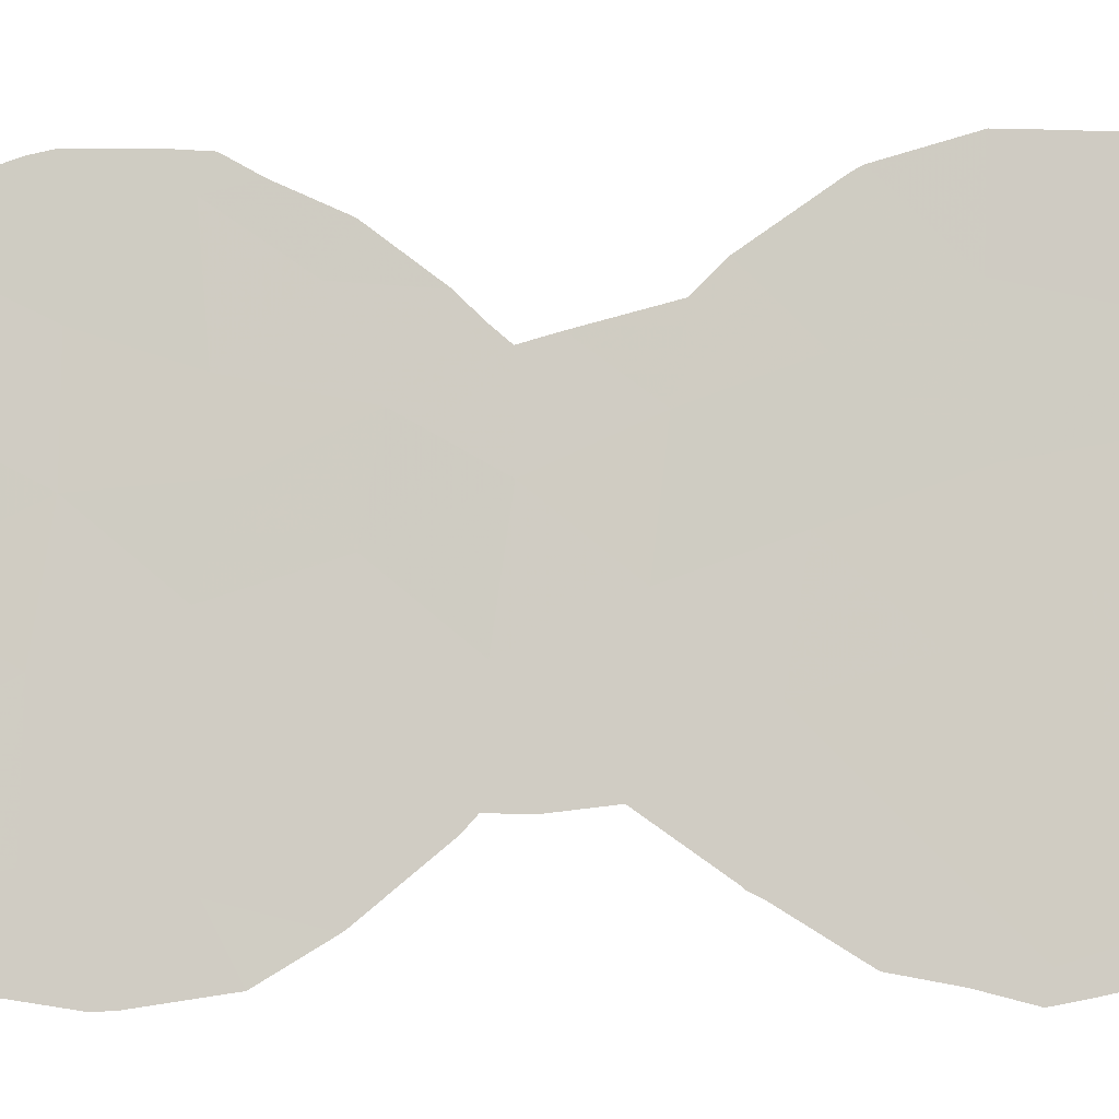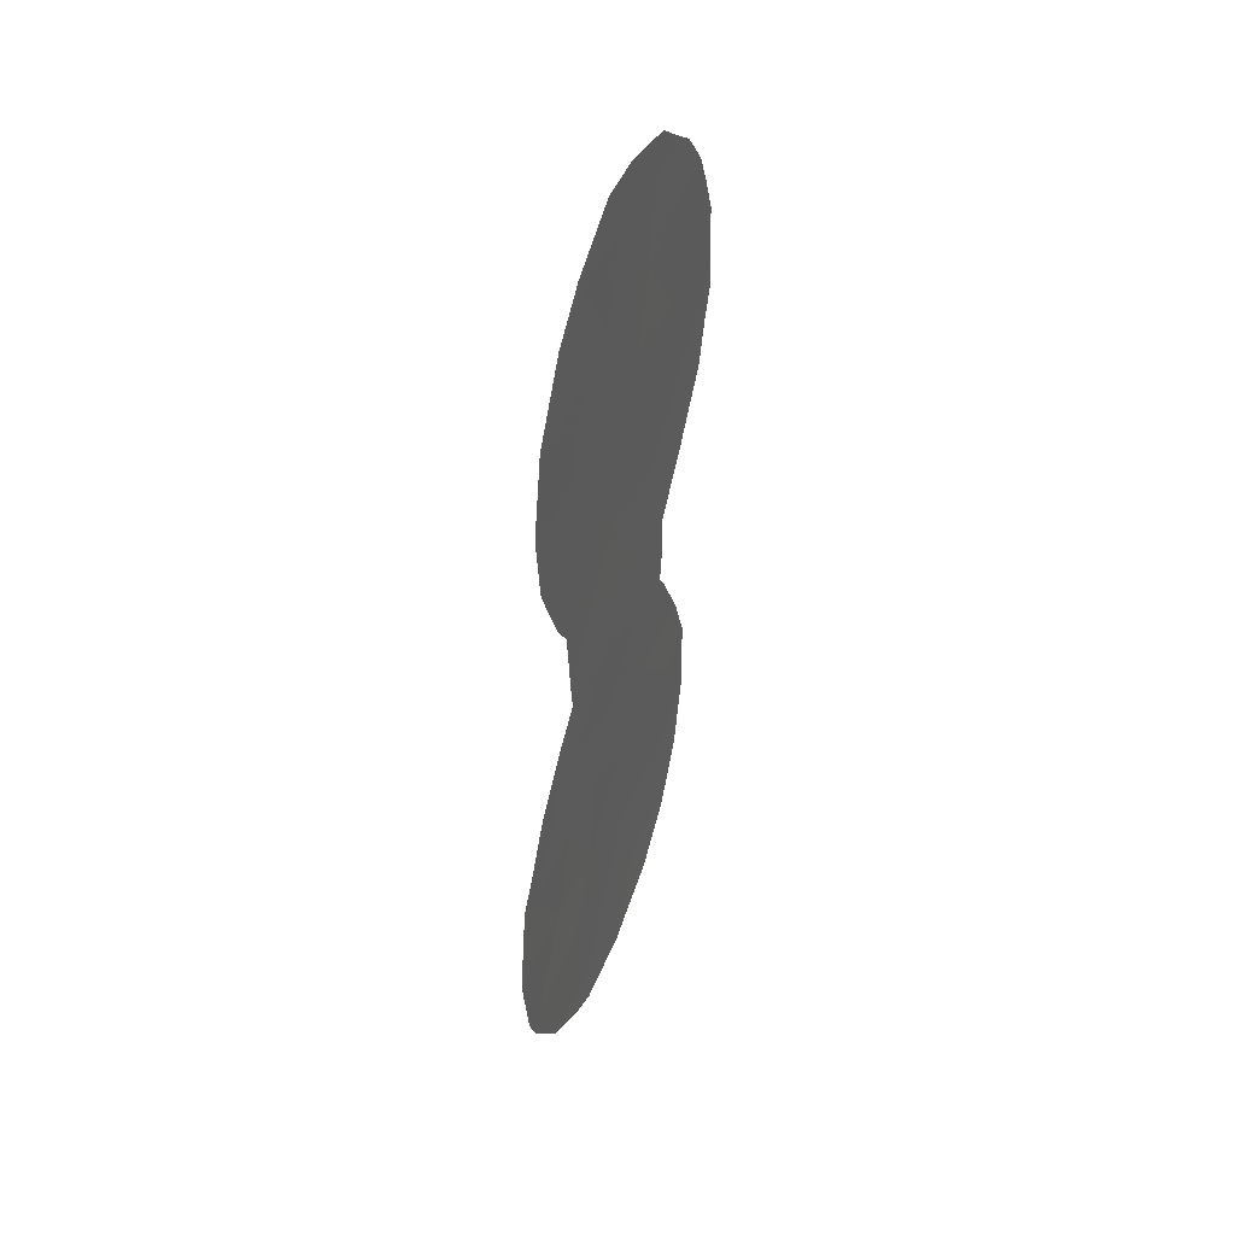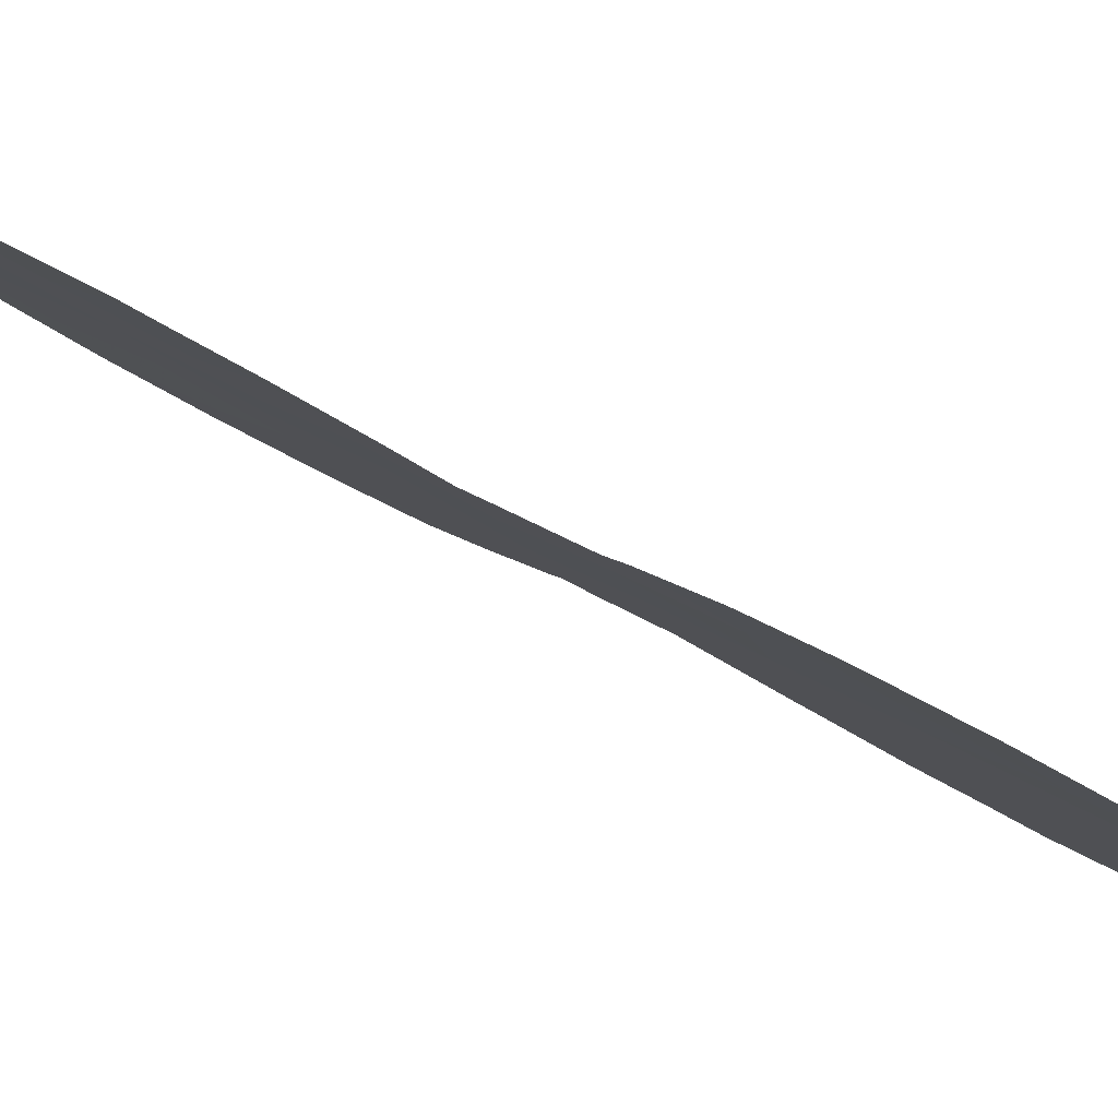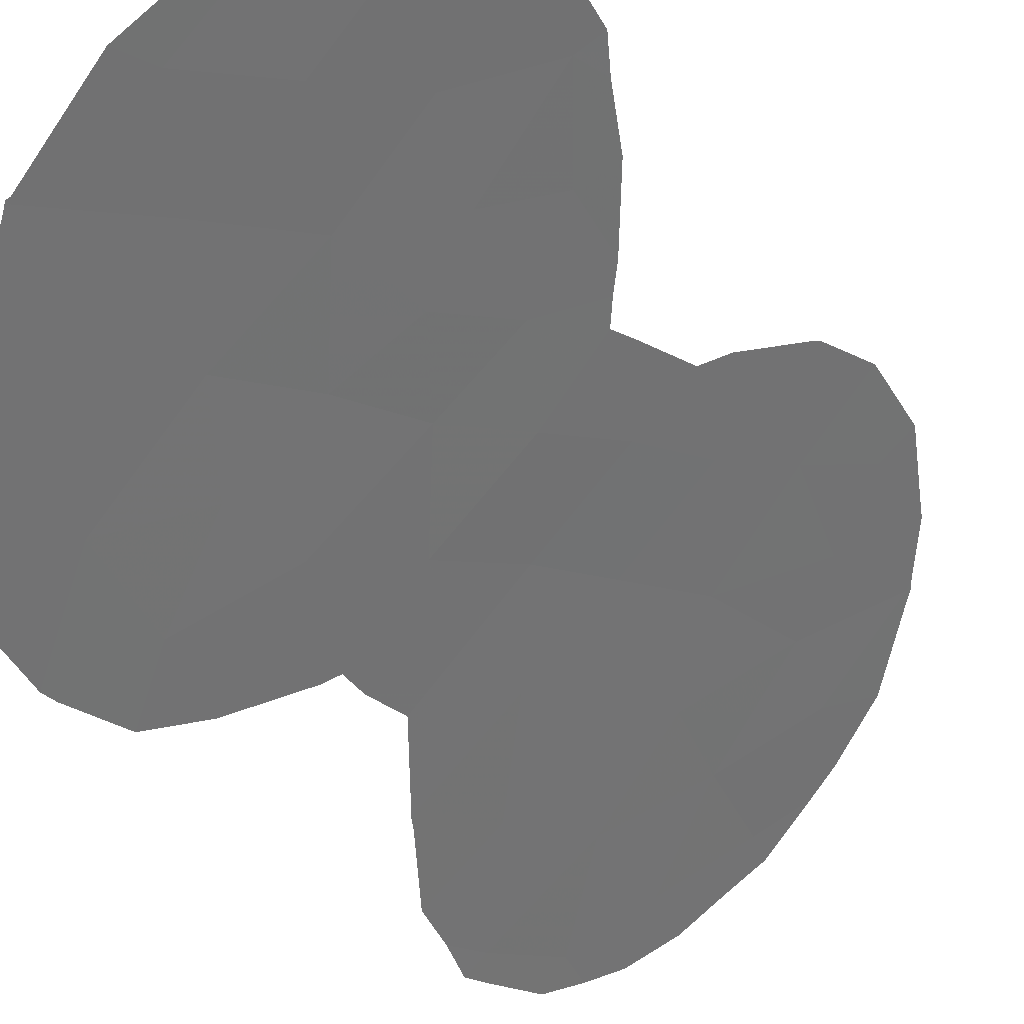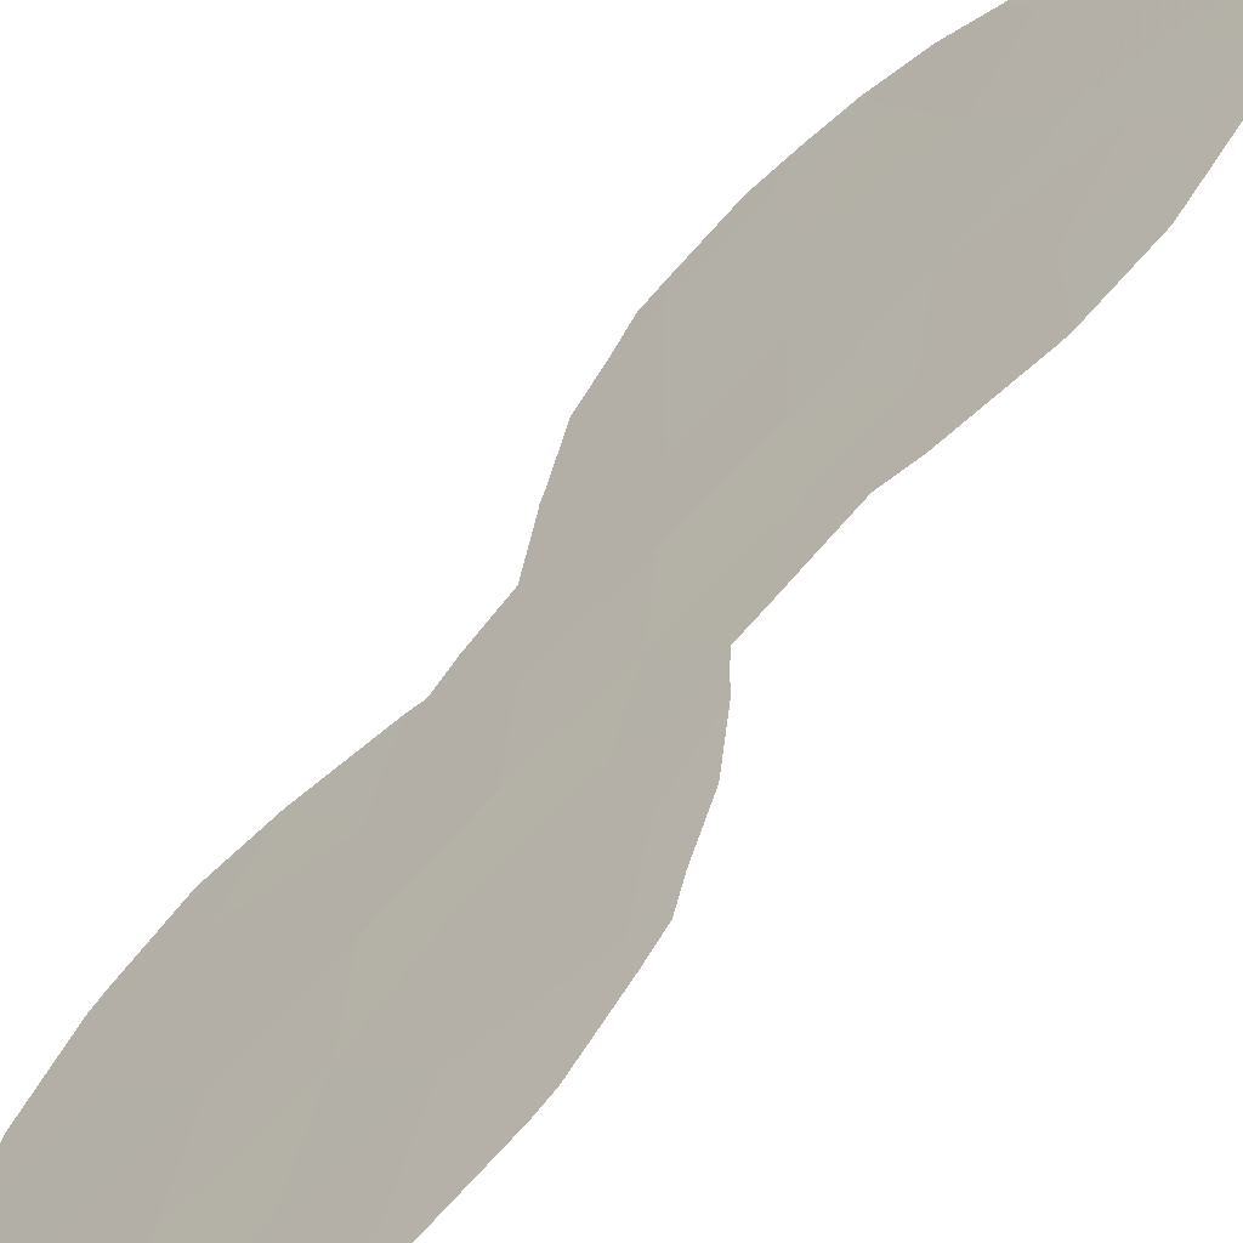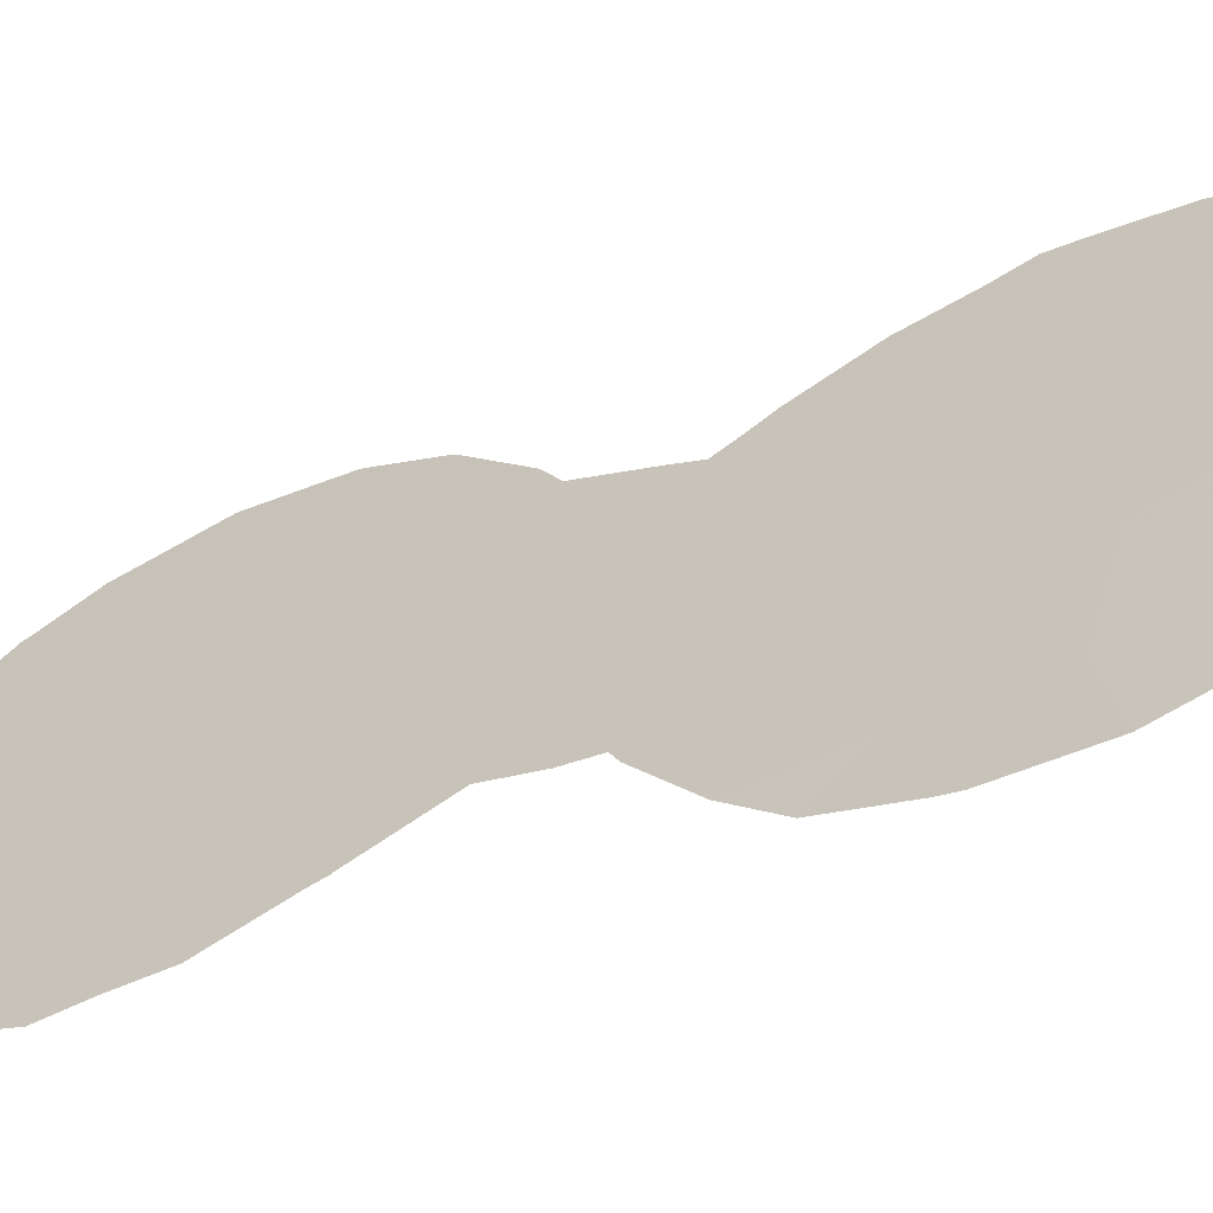
<metadata>
{"format":"obj","ext":"obj","renderer":"f3d","projection":"perspective","resolution":1024,"background":"white","views":[{"elev":-47.7,"azim":-80.6,"up":"+Y"},{"elev":41.3,"azim":-122.5,"up":"+Z"},{"elev":42.2,"azim":-54.4,"up":"+Y"},{"elev":-20.6,"azim":-151.2,"up":"+Y"},{"elev":66.5,"azim":-143.2,"up":"+Y"},{"elev":-18.1,"azim":124.7,"up":"+Y"}]}
</metadata>
<code>
v 62.65 59.18 -10.7
v 62.96 58.68 0.02311
v 61.74 60.18 6.86
v 60.6 61.69 4.872
v 60.84 61.46 -0.8934
v 61.2 61 -2.755
v 60.92 61.43 -8.113
v 60.19 62.38 -6.196
v 61.49 60.58 2.709
v 64.16 57.1 -0.5876
v 60.59 61.84 -4.179
v 62.46 59.38 -3.265
v 62.18 59.8 -8.659
v 62.75 58.93 1.877
v 63.67 57.69 3.489
v 63.88 57.37 5.704
v 60.17 62.29 2.824
v 61.84 60.23 -6.646
v 62.86 58.88 -7.24
v 61.92 60.15 -12.69
v 63.52 58.01 -8.926
v 62.08 59.86 -1.345
v 64.69 56.33 4.474
v 60.45 61.85 7.126
v 62.43 59.31 3.579
v 59.58 63.21 -11.54
v 60.69 61.76 -11.86
v 61.4 60.83 -10.34
v 58.58 64.47 -7.915
v 62.73 58.9 5.27
v 61.6 60.52 -4.659
v 59.72 63.02 -7.896
v 60.2 62.39 -9.871
v 59.03 63.92 -9.641
v 59.74 62.81 4.555
v 59.63 63.1 -4.776
v 58.89 64.07 -6.166
v 63.87 57.53 -6.825
v 63.68 57.8 -10.89
v 63.93 57.38 1.29
v 63.28 58.28 -1.779
v 62.92 58.78 -5.352
v 63.01 58.5 7.166
v 60.57 61.79 0.9783
v 64.94 56.03 2.658
v 61.8 60.2 0.5486
v 61.39 60.66 5.25
v 60.96 61.36 -5.93
v 60.2 62.32 -2.024
v 60.26 62.25 -2.617
v 59.81 62.81 -0.0236
v 59.31 63.42 1.451
v 64.82 56.15 5.27
v 65.06 55.84 4.457
v 60.05 62.52 -2.935
v 63.58 57.76 7.359
v 64.08 57.09 6.835
v 59.64 63.14 -11.73
v 60.37 62.18 -12.45
v 62.04 59.99 -12.67
v 63.06 58.62 -12.08
v 58.4 64.7 -7.785
v 58.43 64.68 -8.197
v 64.55 56.48 6.018
v 61.95 60.11 -12.75
v 61.92 60.15 -12.78
v 64.85 56.17 0.7524
v 64.3 56.91 -0.408
v 59.48 63.34 -11.54
v 59.55 63.26 -11.66
v 64.21 57.03 -0.6328
v 64.18 57.08 -0.6932
v 58.82 64.19 -10.26
v 60.42 61.88 7.207
v 60.52 61.76 7.285
v 59.81 62.85 -3.259
v 62.1 59.69 8.105
v 62.47 59.2 8.017
v 59.86 62.63 6.359
v 59.7 62.84 5.945
v 60.34 61.99 7.064
v 65.16 55.73 3.107
v 58.61 64.45 -9.599
v 58.51 64.55 -6.466
v 58.58 64.46 -5.88
v 59.2 63.65 -4.307
v 58.82 64.14 -5.328
v 59.27 63.48 1.622
v 59.12 63.65 3.068
v 59.15 63.61 3.381
v 59.28 63.4 4.834
v 64.32 56.96 -9.789
v 64.57 56.62 -8.214
v 64.2 57.09 -5.189
v 64.22 57.07 -5.241
v 64.54 56.65 -6.38
v 63.55 57.92 -1.88
v 63.55 57.93 -2.907
v 63.49 58.05 -11.5
v 63.15 58.31 7.82
v 63.79 57.65 -11.12
v 64 57.38 -10.6
v 60.07 62.47 -0.555
v 60.78 61.65 -12.73
v 61.88 60.2 -12.74
v 61.36 60.65 8.058
v 65.19 55.69 2.505
v 65.01 55.94 1.699
v 64.58 56.6 -7.865
v 63.5 58 -3.535
v 63.63 57.82 -3.783
f 6 5 49
f 6 49 50
f 44 9 17
f 11 31 6
f 46 22 2
f 18 48 7
f 20 1 28
f 46 2 14
f 22 46 5
f 5 6 22
f 18 13 19
f 2 22 41
f 25 9 14
f 44 52 51
f 23 54 53
f 11 6 50
f 11 50 55
f 12 22 6
f 43 16 57
f 43 57 56
f 42 19 38
f 25 14 15
f 27 26 58
f 27 58 59
f 1 20 60
f 1 60 61
f 29 62 63
f 16 64 57
f 16 23 53
f 16 53 64
f 1 39 21
f 32 7 8
f 28 7 33
f 13 28 1
f 2 40 14
f 20 66 65
f 40 10 68
f 40 68 67
f 26 69 70
f 36 37 8
f 10 71 68
f 13 1 21
f 10 72 71
f 26 34 73
f 26 73 69
f 30 25 15
f 15 16 30
f 13 7 28
f 24 75 74
f 36 8 11
f 36 11 55
f 36 55 76
f 3 43 78
f 3 78 77
f 35 4 79
f 35 79 80
f 4 24 81
f 4 81 79
f 23 45 82
f 23 82 54
f 8 48 11
f 27 28 33
f 34 29 63
f 34 63 83
f 34 83 73
f 29 37 84
f 29 84 62
f 37 85 84
f 36 76 86
f 37 36 86
f 37 86 87
f 30 3 47
f 47 25 30
f 32 37 29
f 29 34 32
f 7 32 33
f 32 34 33
f 26 27 33
f 33 34 26
f 17 89 88
f 35 91 90
f 17 35 90
f 17 90 89
f 40 2 10
f 15 40 45
f 21 92 93
f 42 38 95
f 42 95 94
f 38 96 95
f 4 17 9
f 9 25 47
f 17 4 35
f 41 98 97
f 39 1 61
f 39 61 99
f 26 70 58
f 5 46 44
f 13 21 19
f 2 41 10
f 10 41 97
f 10 97 72
f 7 13 18
f 15 14 40
f 23 16 15
f 19 42 18
f 18 42 31
f 43 56 100
f 39 101 102
f 39 99 101
f 5 103 49
f 44 17 88
f 44 88 52
f 3 30 43
f 16 43 30
f 28 27 20
f 21 39 102
f 21 102 92
f 27 59 104
f 20 105 66
f 20 65 60
f 42 12 31
f 43 100 78
f 24 3 106
f 24 106 75
f 3 77 106
f 35 80 91
f 45 108 107
f 45 107 82
f 23 15 45
f 45 40 67
f 45 67 108
f 19 21 38
f 38 21 93
f 38 93 109
f 38 109 96
f 22 12 41
f 41 12 110
f 41 110 98
f 12 42 111
f 12 111 110
f 42 94 111
f 31 12 6
f 44 46 9
f 9 47 4
f 46 14 9
f 20 27 104
f 20 104 105
f 5 44 51
f 5 51 103
f 37 87 85
f 47 3 24
f 47 24 4
f 8 37 32
f 24 74 81
f 48 8 7
f 31 48 18
f 48 31 11

</code>
